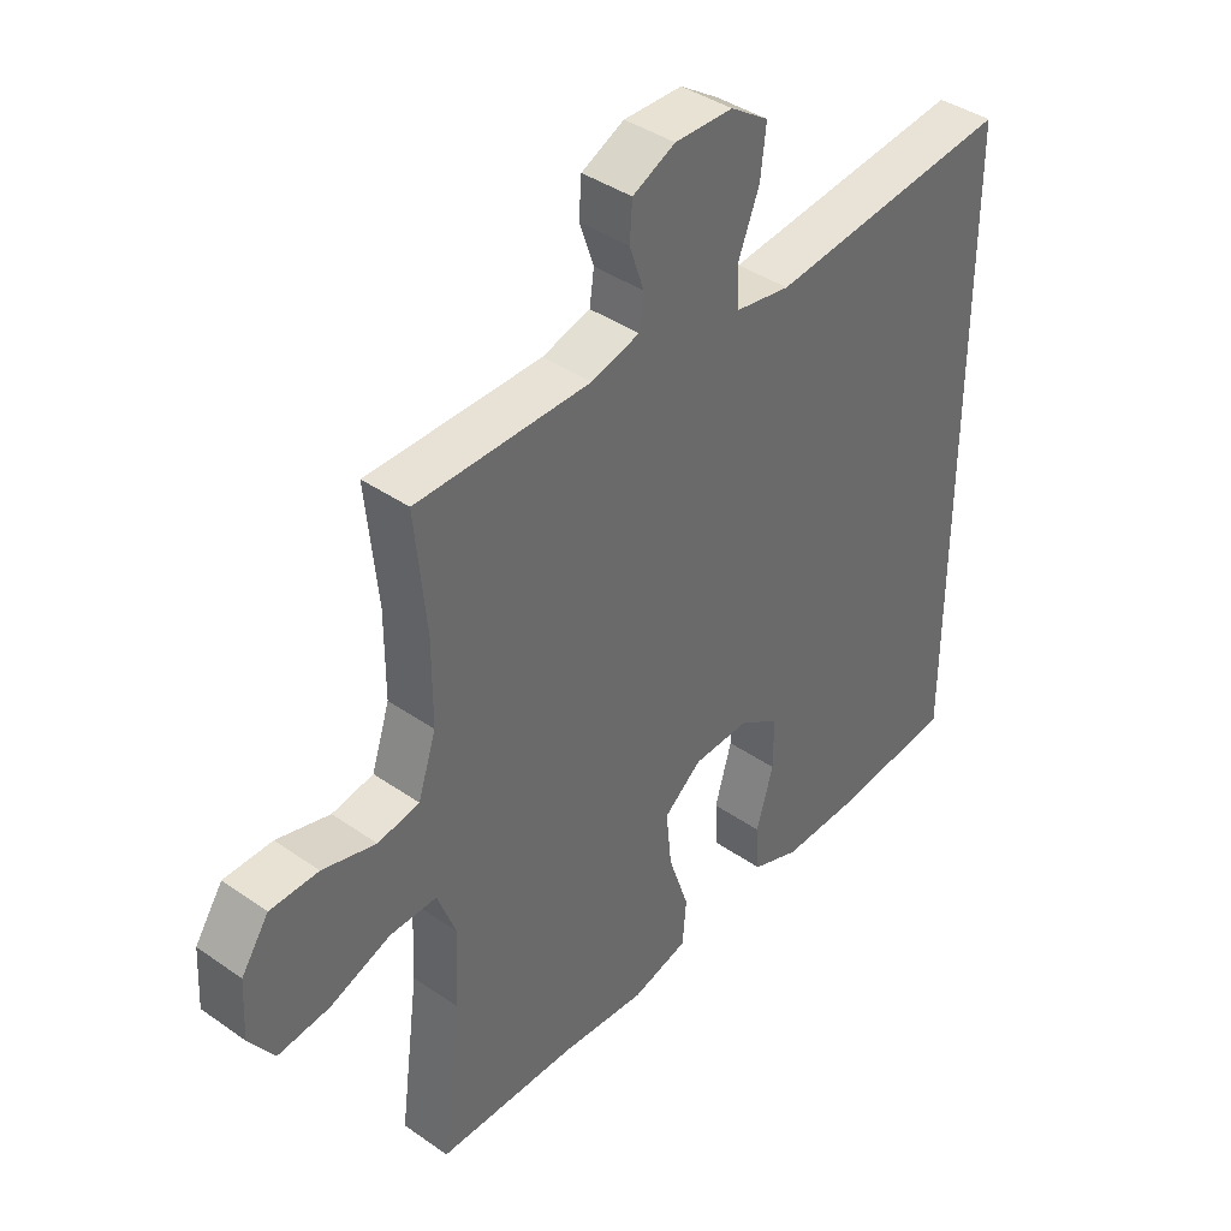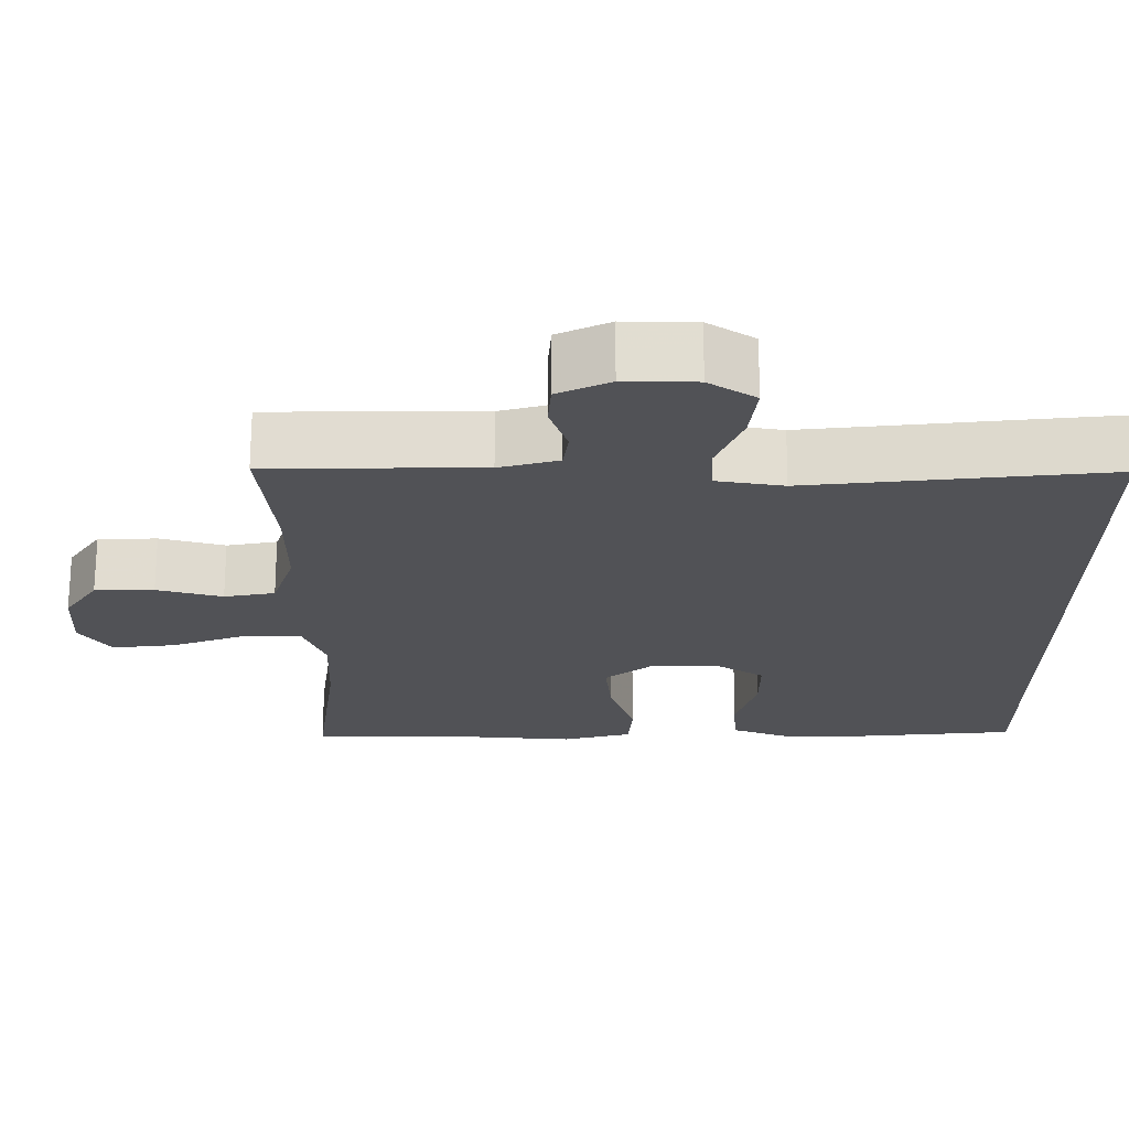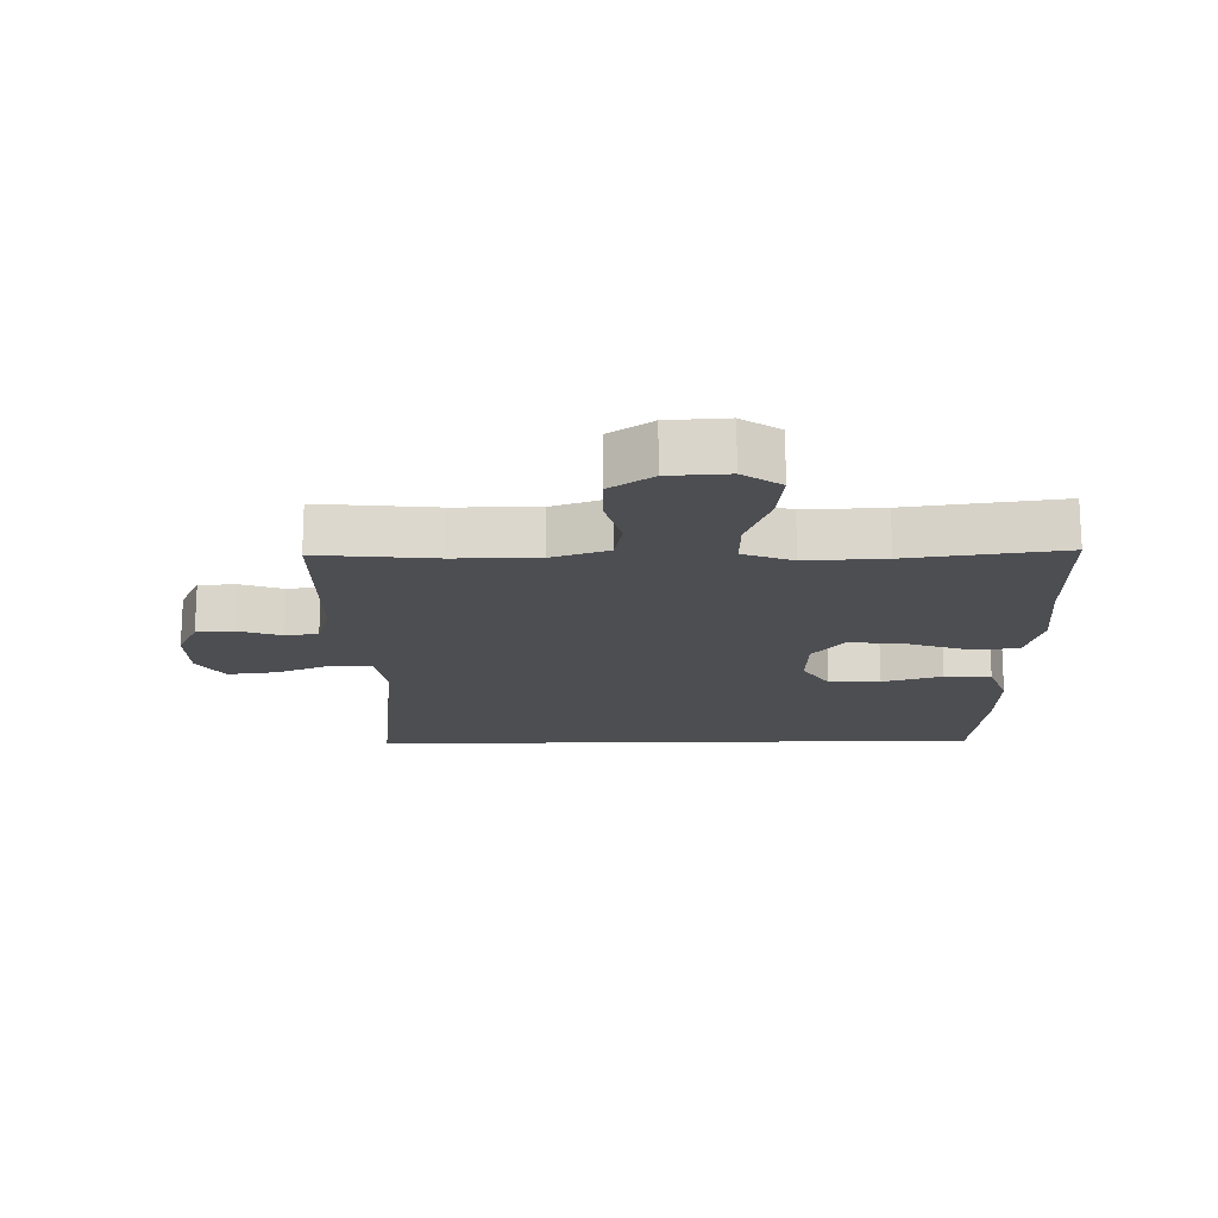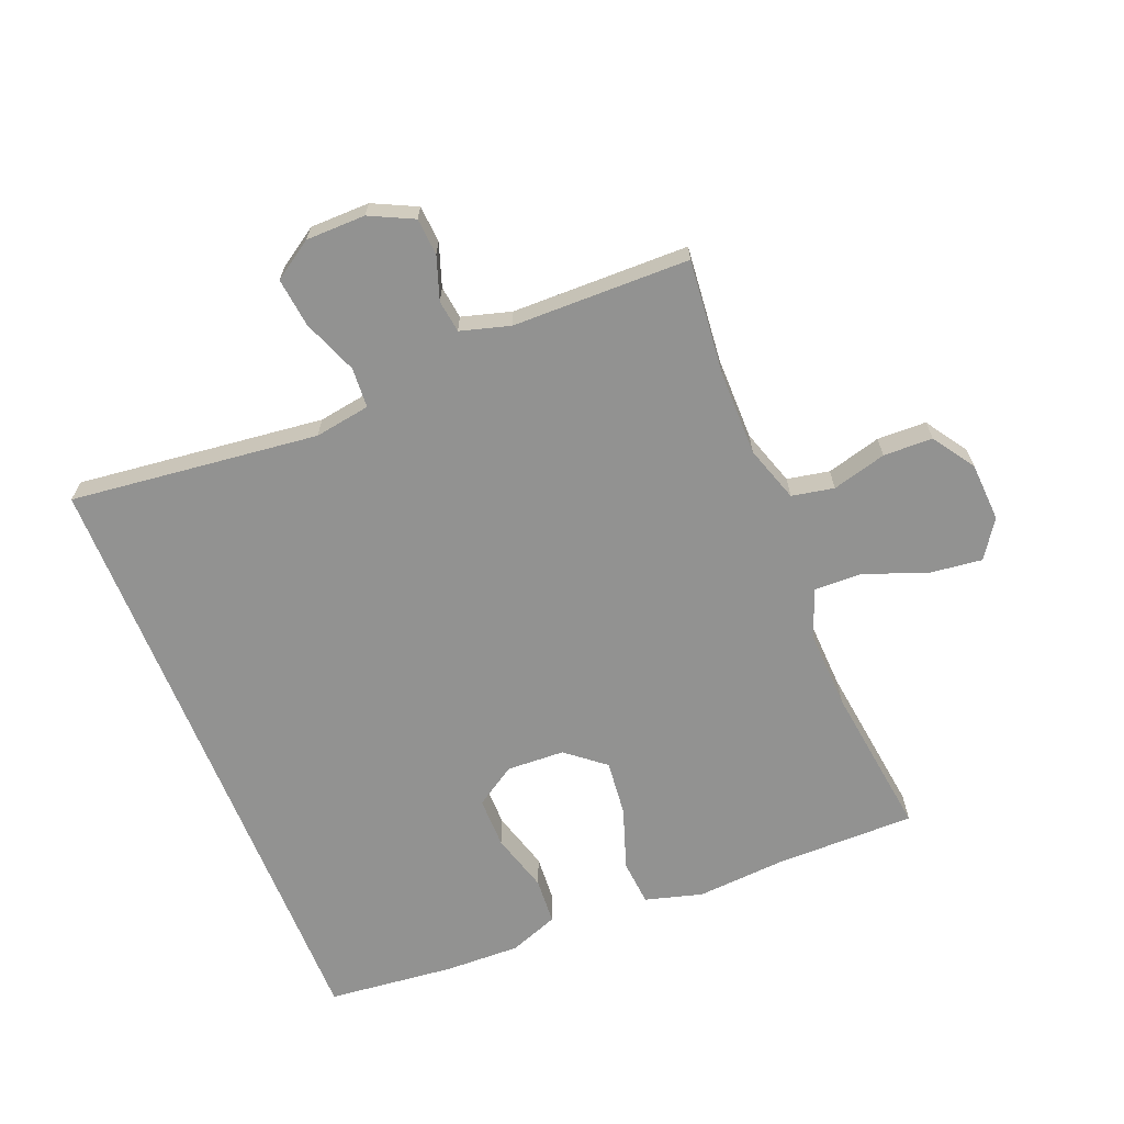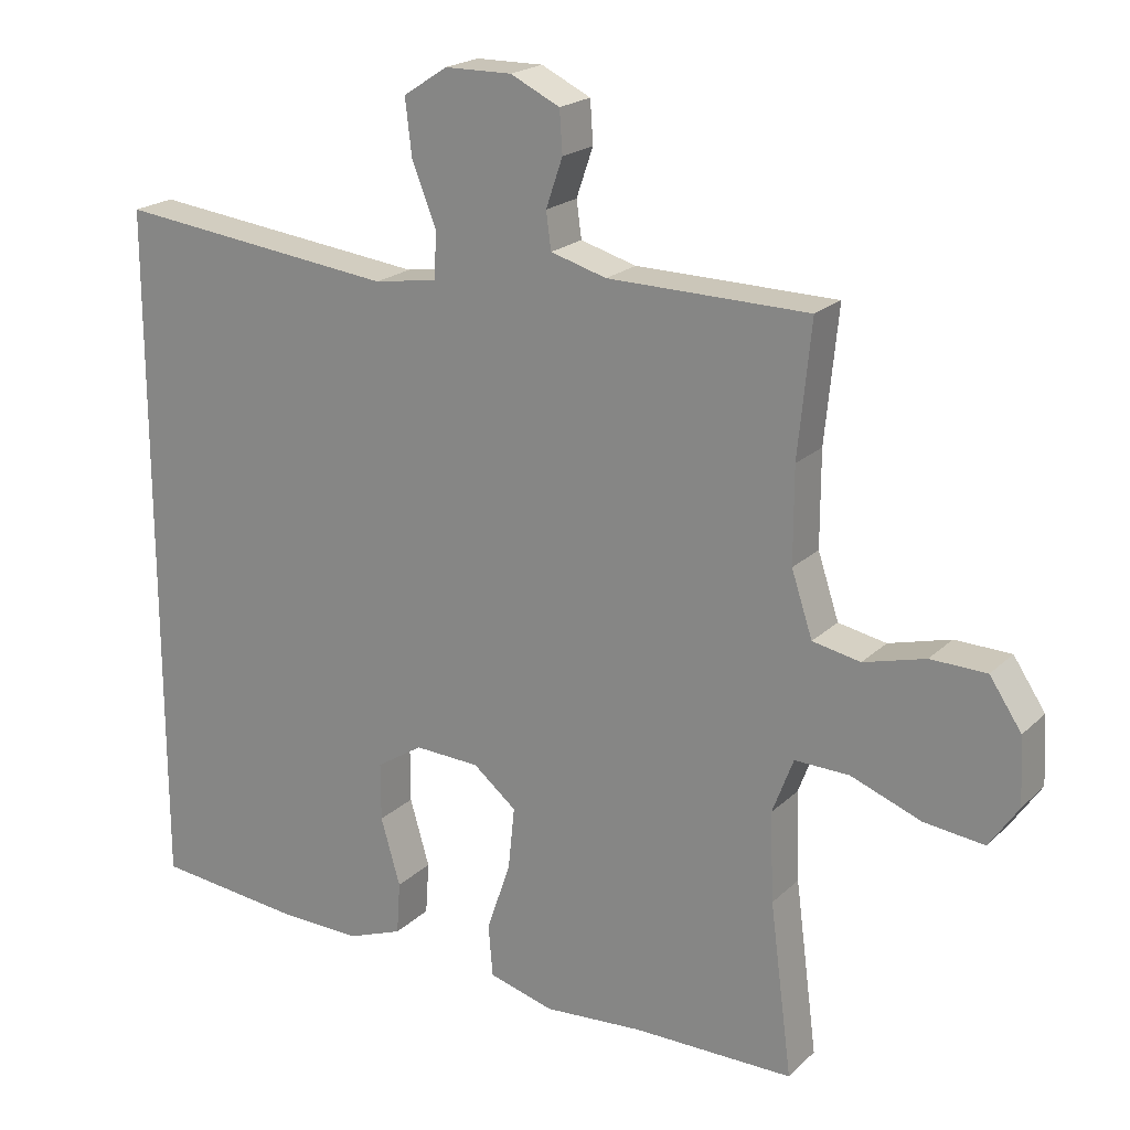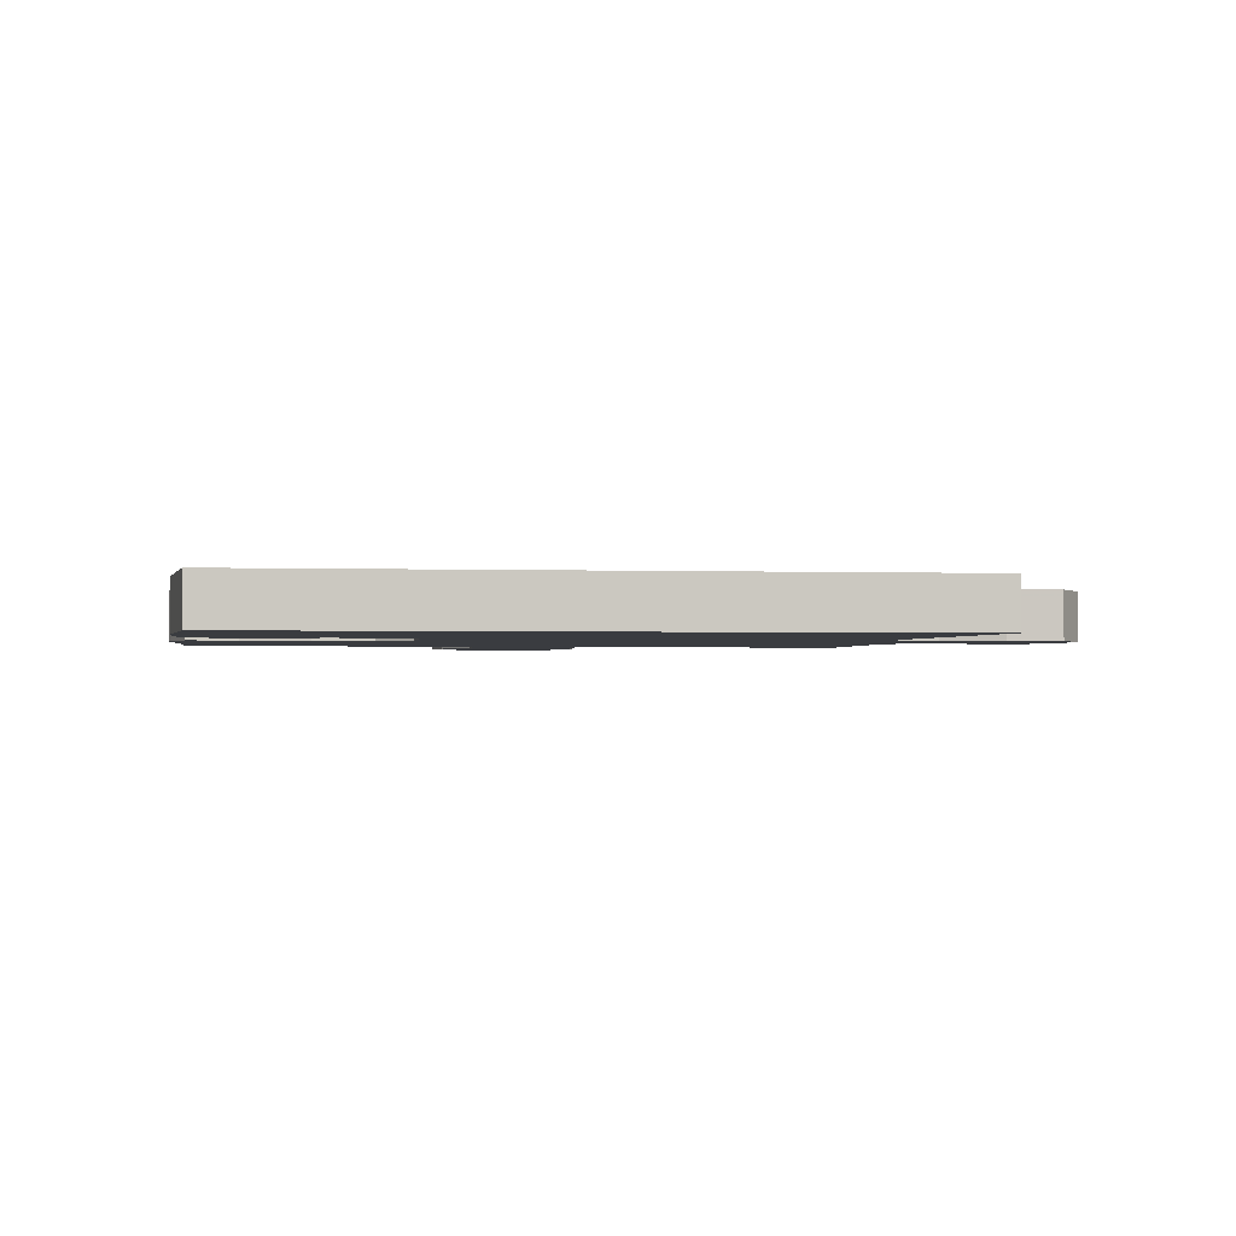
<metadata>
{"format":"obj","ext":"obj","renderer":"f3d","projection":"perspective","resolution":1024,"background":"white","views":[{"elev":40.0,"azim":130.8,"up":"+Z"},{"elev":68.8,"azim":-179.8,"up":"+Z"},{"elev":-17.2,"azim":91.2,"up":"+Y"},{"elev":-66.3,"azim":21.9,"up":"+Y"},{"elev":20.5,"azim":31.7,"up":"+Z"},{"elev":-1.7,"azim":-97.9,"up":"+Y"}]}
</metadata>
<code>
v 0.5 0.07 0.5
v 0.482 0.07 0.317
v 0.482 0.07 0.187
v 0.511 0.07 0.099
v 0.577 0.07 0.086
v 0.662 0.07 0.109
v 0.739 0.07 0.107
v 0.783 0.07 0.041
v 0.788 0.07 -0.051
v 0.748 0.07 -0.11
v 0.665 0.07 -0.1
v 0.568 0.07 -0.063
v 0.493 0.07 -0.061
v 0.464 0.07 -0.138
v 0.469 0.07 -0.261
v 0.5 0.07 -0.5
v 0.278 0.07 -0.5
v 0.141 0.07 -0.51
v 0.051 0.07 -0.485
v 0.045 0.07 -0.413
v 0.078 0.07 -0.316
v 0.087 0.07 -0.229
v 0.027 0.07 -0.18
v -0.063 0.07 -0.176
v -0.127 0.07 -0.217
v -0.127 0.07 -0.297
v -0.1 0.07 -0.39
v -0.105 0.07 -0.463
v -0.182 0.07 -0.492
v -0.299 0.07 -0.489
v -0.5 0.07 -0.468
v -0.5 0.07 0.499
v -0.112 0.07 0.454
v -0.025 0.07 0.468
v -0.021 0.07 0.531
v -0.055 0.07 0.617
v -0.064 0.07 0.694
v -0.003 0.07 0.734
v 0.09 0.07 0.735
v 0.158 0.07 0.702
v 0.162 0.07 0.644
v 0.139 0.07 0.577
v 0.146 0.07 0.526
v 0.223 0.07 0.504
v 0.5 0 0.5
v 0.482 0 0.317
v 0.482 0 0.187
v 0.511 0 0.099
v 0.577 0 0.086
v 0.662 0 0.109
v 0.739 0 0.107
v 0.783 0 0.041
v 0.788 0 -0.051
v 0.748 0 -0.11
v 0.665 0 -0.1
v 0.568 0 -0.063
v 0.493 0 -0.061
v 0.464 0 -0.138
v 0.469 0 -0.261
v 0.5 0 -0.5
v 0.278 0 -0.5
v 0.141 0 -0.51
v 0.051 0 -0.485
v 0.045 0 -0.413
v 0.078 0 -0.316
v 0.087 0 -0.229
v 0.027 0 -0.18
v -0.063 0 -0.176
v -0.127 0 -0.217
v -0.127 0 -0.297
v -0.1 0 -0.39
v -0.105 0 -0.463
v -0.182 0 -0.492
v -0.299 0 -0.489
v -0.5 0 -0.468
v -0.5 0 0.499
v -0.112 0 0.454
v -0.025 0 0.468
v -0.021 0 0.531
v -0.055 0 0.617
v -0.064 0 0.694
v -0.003 0 0.734
v 0.09 0 0.735
v 0.158 0 0.702
v 0.162 0 0.644
v 0.139 0 0.577
v 0.146 0 0.526
v 0.223 0 0.504
f 40 41 42
f 39 40 42
f 38 39 42
f 37 38 42
f 36 37 42
f 35 36 42
f 34 35 42 43
f 31 32 33
f 30 31 33
f 29 30 33
f 29 33 34
f 26 27 28 29
f 25 26 29
f 25 29 34
f 34 43 44
f 25 34 44
f 24 25 44
f 19 20 21
f 18 19 21
f 17 18 21
f 17 21 22
f 16 17 22
f 15 16 22
f 14 15 22 23
f 10 11 12
f 9 10 12
f 8 9 12
f 7 8 12
f 6 7 12
f 5 6 12
f 4 5 12 13
f 23 24 44
f 14 23 44
f 13 14 44
f 4 13 44
f 3 4 44
f 2 3 44
f 1 2 44
f 86 85 84
f 86 84 83
f 86 83 82
f 86 82 81
f 86 81 80
f 86 80 79
f 87 86 79 78
f 77 76 75
f 77 75 74
f 77 74 73
f 78 77 73
f 73 72 71 70
f 73 70 69
f 78 73 69
f 88 87 78
f 88 78 69
f 88 69 68
f 65 64 63
f 65 63 62
f 65 62 61
f 66 65 61
f 66 61 60
f 66 60 59
f 67 66 59 58
f 56 55 54
f 56 54 53
f 56 53 52
f 56 52 51
f 56 51 50
f 56 50 49
f 57 56 49 48
f 88 68 67
f 88 67 58
f 88 58 57
f 88 57 48
f 88 48 47
f 88 47 46
f 88 46 45
f 1 45 46 2
f 2 46 47 3
f 3 47 48 4
f 4 48 49 5
f 5 49 50 6
f 6 50 51 7
f 7 51 52 8
f 8 52 53 9
f 9 53 54 10
f 10 54 55 11
f 11 55 56 12
f 12 56 57 13
f 13 57 58 14
f 14 58 59 15
f 15 59 60 16
f 16 60 61 17
f 17 61 62 18
f 18 62 63 19
f 19 63 64 20
f 20 64 65 21
f 21 65 66 22
f 22 66 67 23
f 23 67 68 24
f 24 68 69 25
f 25 69 70 26
f 26 70 71 27
f 27 71 72 28
f 28 72 73 29
f 29 73 74 30
f 30 74 75 31
f 31 75 76 32
f 32 76 77 33
f 33 77 78 34
f 34 78 79 35
f 35 79 80 36
f 36 80 81 37
f 37 81 82 38
f 38 82 83 39
f 39 83 84 40
f 40 84 85 41
f 41 85 86 42
f 42 86 87 43
f 43 87 88 44
f 44 88 45 1

</code>
